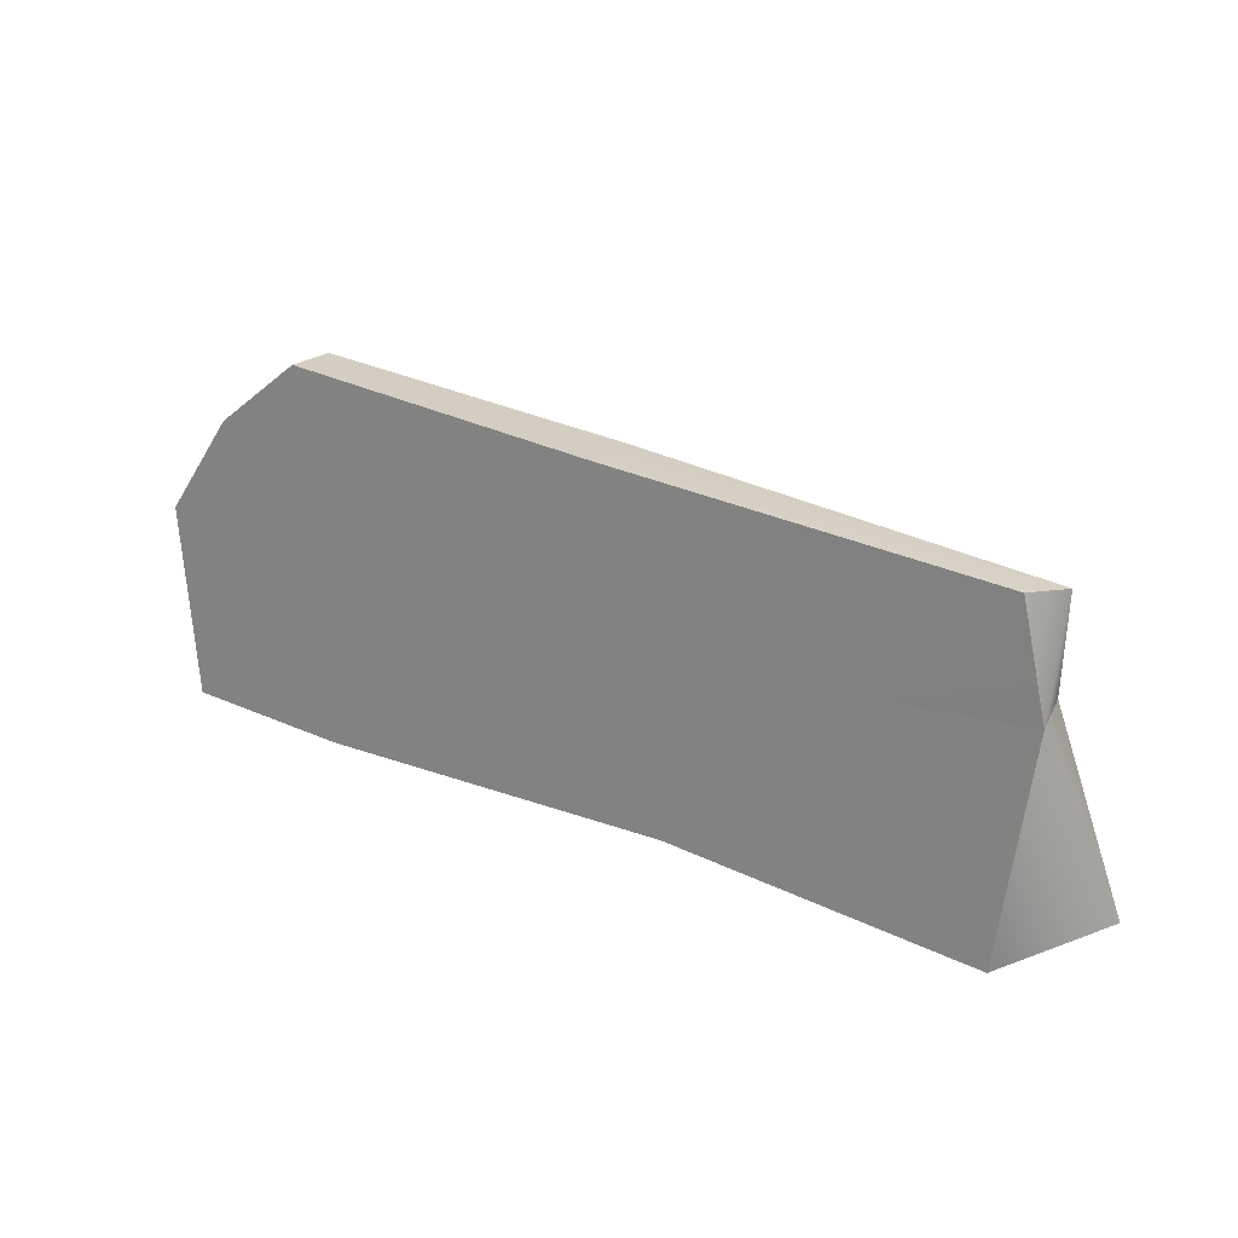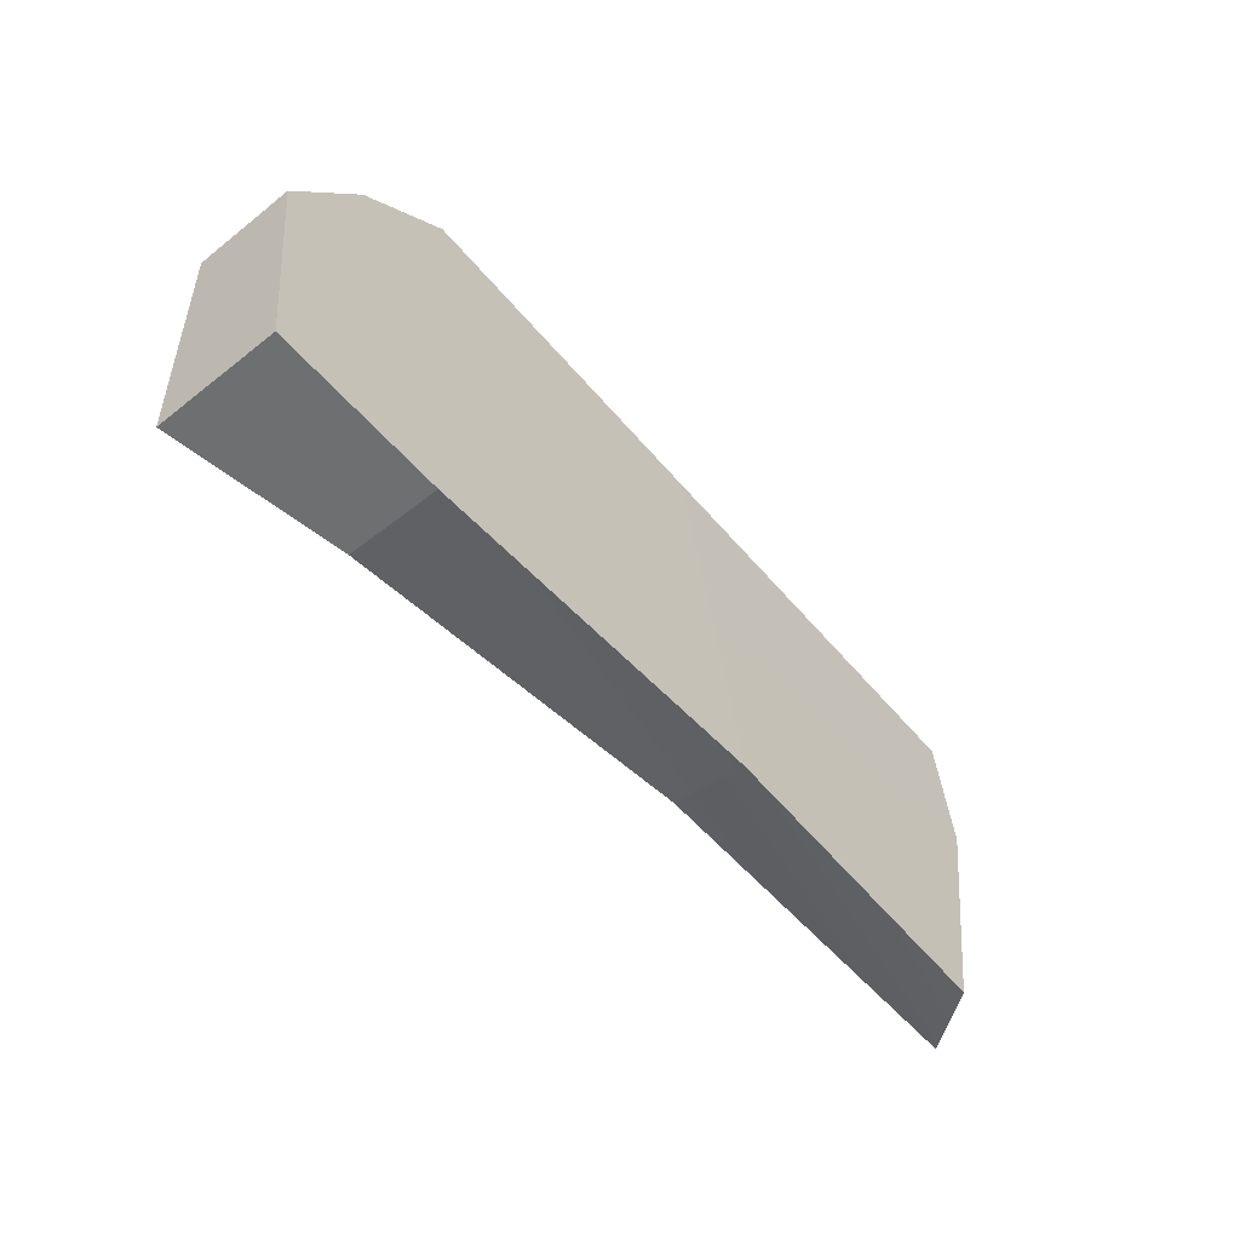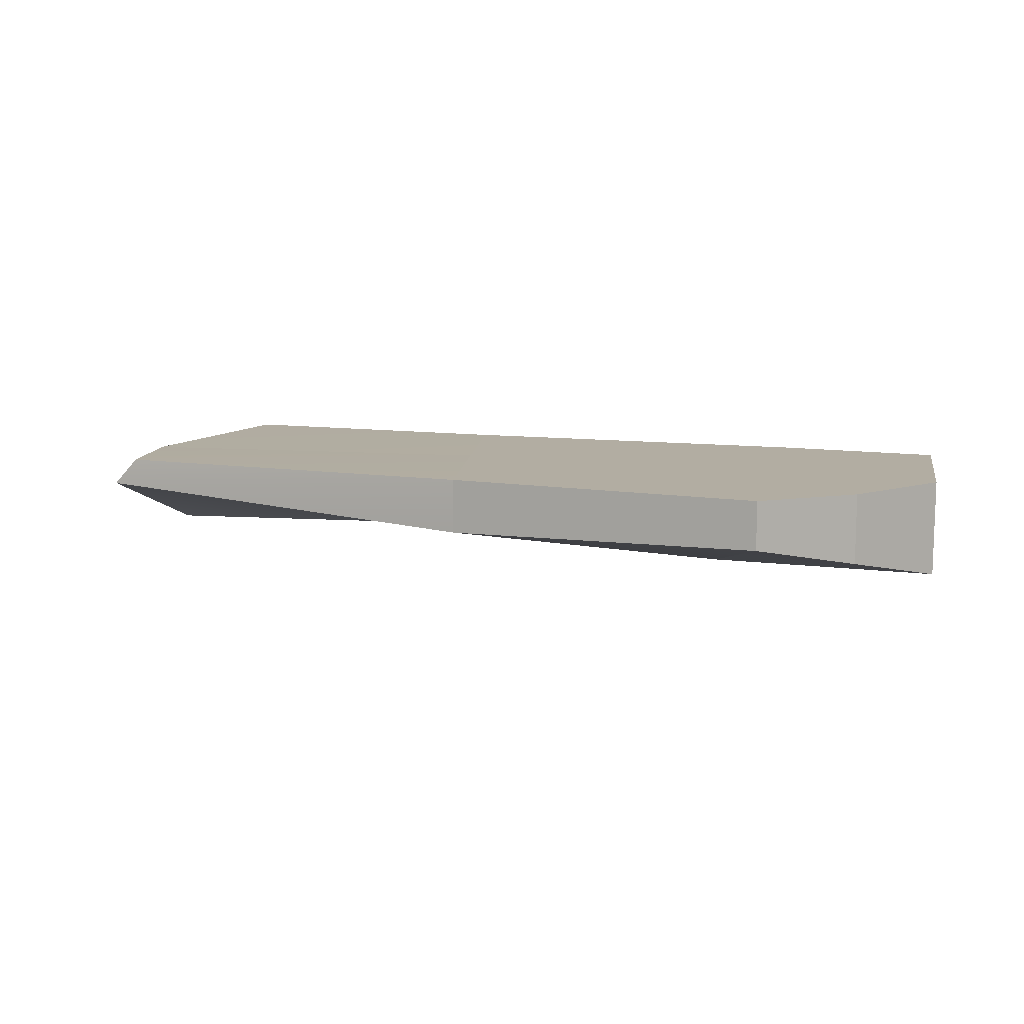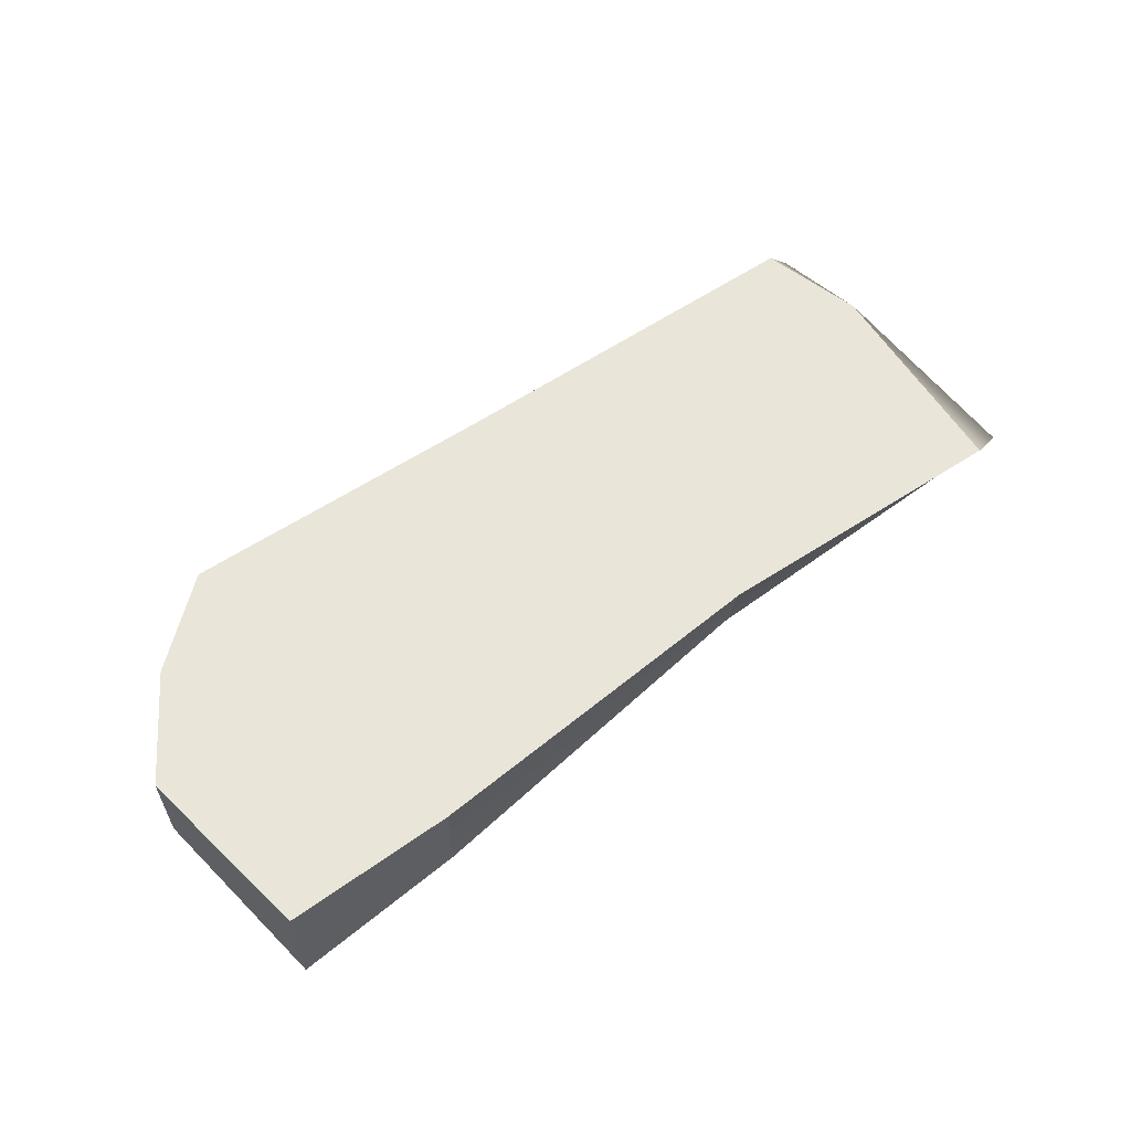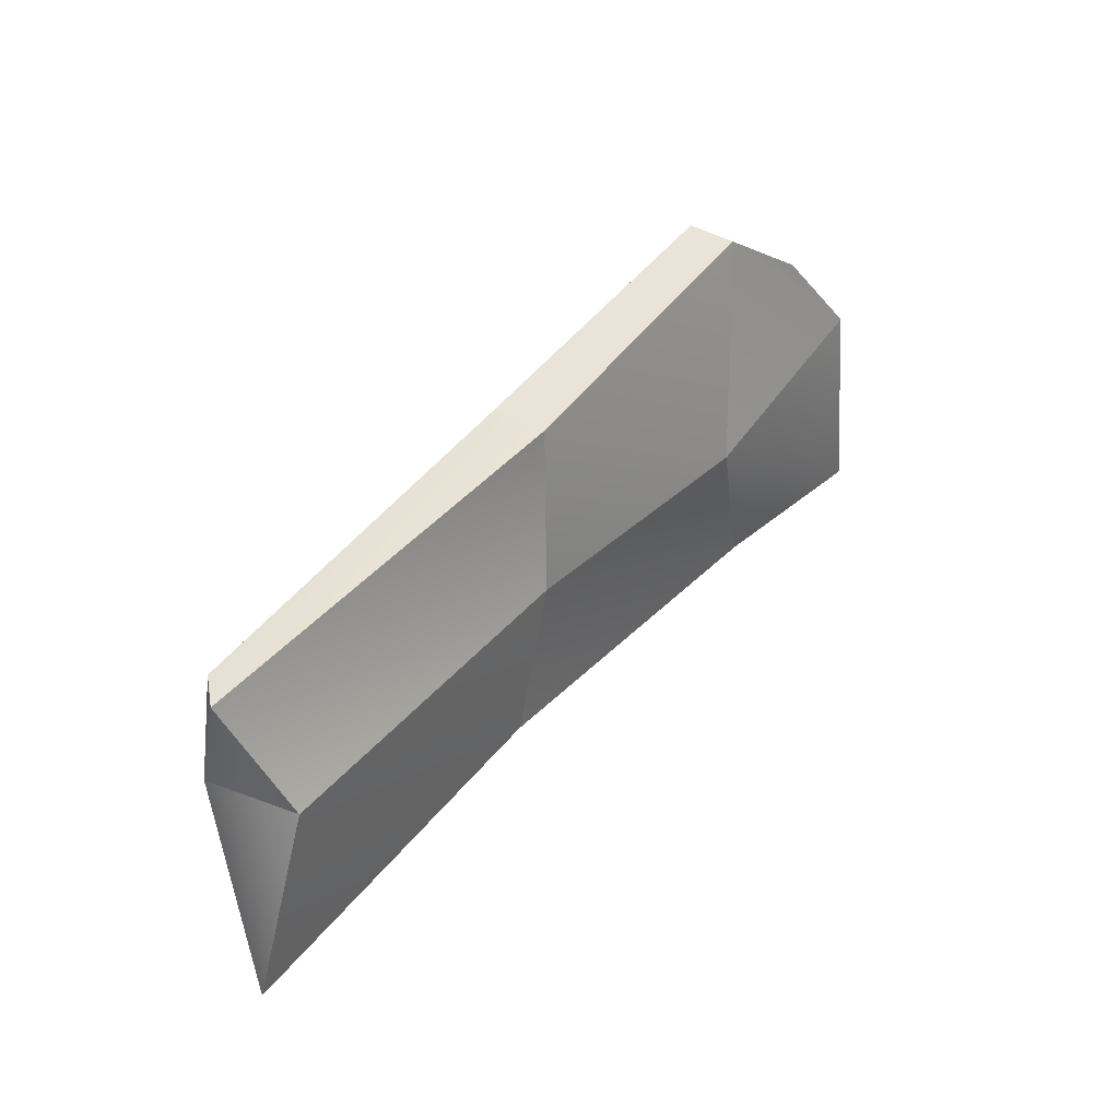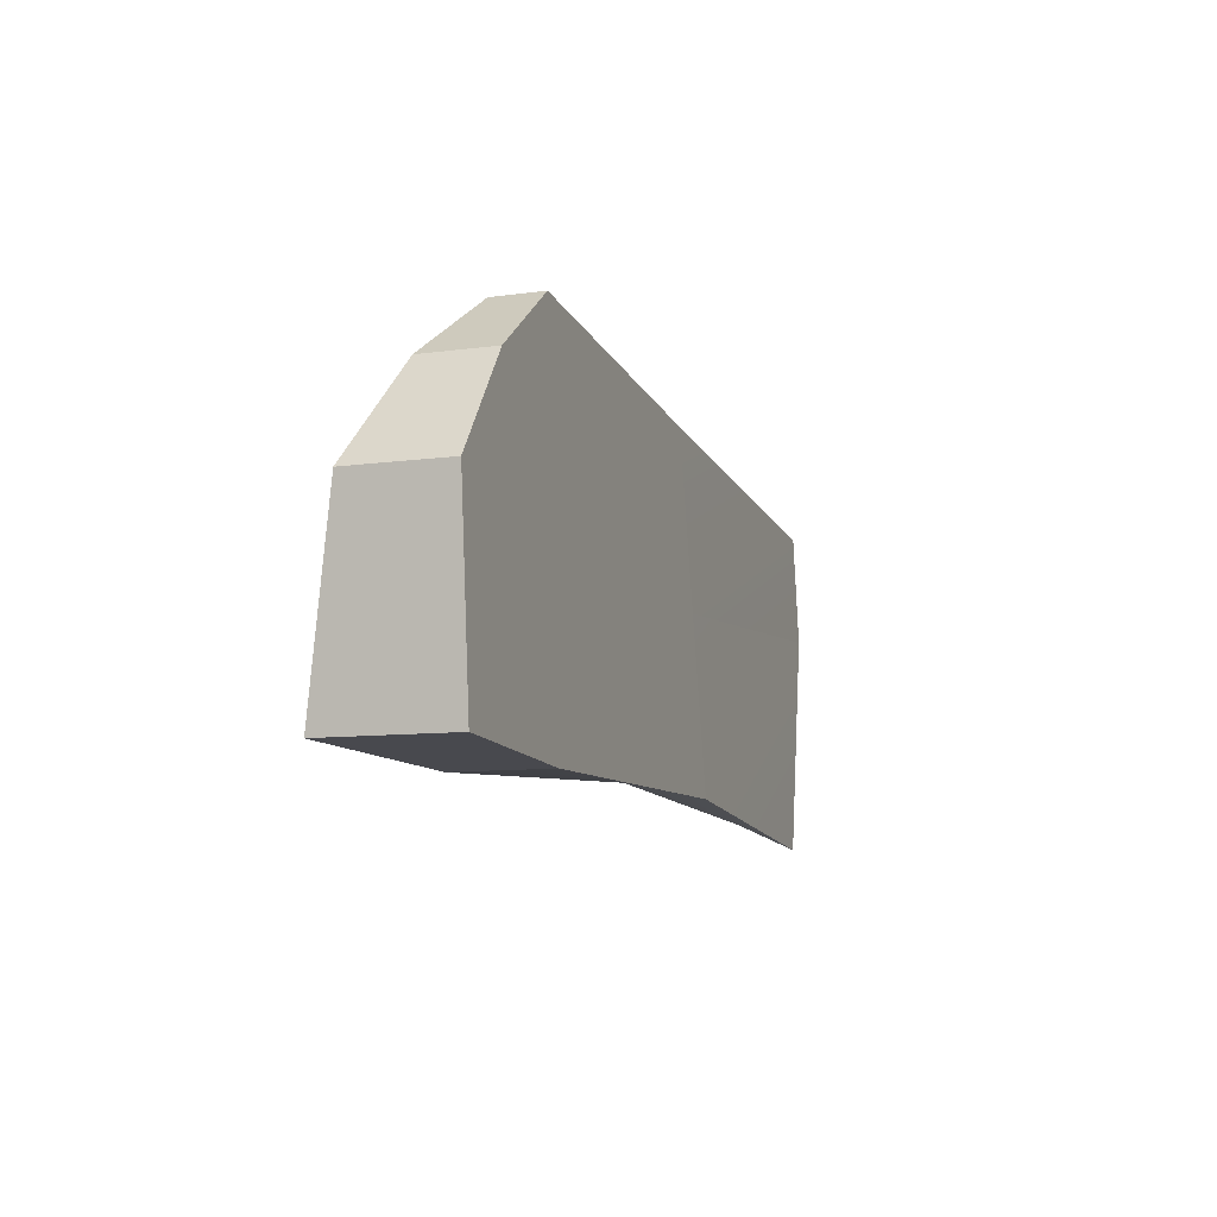
<metadata>
{"format":"obj","ext":"obj","renderer":"f3d","projection":"perspective","resolution":1024,"background":"white","views":[{"elev":21.6,"azim":-145.8,"up":"+Z"},{"elev":-52.0,"azim":130.5,"up":"+Z"},{"elev":10.6,"azim":17.0,"up":"+Y"},{"elev":58.5,"azim":140.1,"up":"+Y"},{"elev":41.6,"azim":-53.8,"up":"+Z"},{"elev":-9.2,"azim":109.9,"up":"+Z"}]}
</metadata>
<code>
g pb_Mesh99618
v -6.43 6 5.437
v -6.43 4.866 5.437
v -7.852 5.207 6.507
v -7.852 6 6.507
v -8.302 6 0.7108
v -8.302 4.504 0.7108
v -5.588 6 0.8807
v -5.588 4 0.8807
v -7.852 5.207 6.507
v -13.02 5.103 6
v -7.852 6 6.507
v -13.02 6 6
v -13.02 5.103 6
v -19.65 5.535 5.477
v -13.02 6 6
v -19.23 5.98 5.475
v -19.08 5.948 0.271
v -20.29 4.666 0.7802
v -14.15 6 0.757
v -14.24 4.718 1.036
v -14.15 6 0.757
v -14.24 4.718 1.036
v -8.302 6 0.7108
v -8.302 4.504 0.7108
v -19.23 5.98 5.475
v -19.65 5.535 5.477
v -19.61 5.956 3.786
v -19.2 4.624 3.614
v -19.61 5.956 3.786
v -19.2 4.624 3.614
v -20.29 4.666 0.7802
v -19.08 5.948 0.271
v -5.588 6 0.8807
v -5.588 4 0.8807
v -5.299 4.441 3.883
v -5.299 6 3.883
v -5.299 6 3.883
v -5.299 4.441 3.883
v -6.43 4.866 5.437
v -6.43 6 5.437
v -5.588 6 0.8807
v -7.872 6 3.355
v -8.302 6 0.7108
v -5.299 6 3.883
v -7.852 6 6.507
v -6.43 6 5.437
v -9.065 4.338 3.305
v -5.299 4.441 3.883
v -5.588 4 0.8807
v -8.302 4.504 0.7108
v -7.852 5.207 6.507
v -6.43 4.866 5.437
v -5.299 4.441 3.883
v -9.065 4.338 3.305
v -19.61 5.956 3.786
v -19.08 5.948 0.271
v -14.15 6 0.757
v -13.59 6 3.378
v -19.61 5.956 3.786
v -13.59 6 3.378
v -19.23 5.98 5.475
v -13.02 6 6
v -14.15 6 0.757
v -13.59 6 3.378
v -13.02 6 6
v -7.852 5.207 6.507
v -9.065 4.338 3.305
v -13.02 5.103 6
v -13.48 4.741 3.395
v -9.065 4.338 3.305
v -8.302 4.504 0.7108
v -13.48 4.741 3.395
v -14.24 4.718 1.036
v -19.65 5.535 5.477
v -13.02 5.103 6
v -13.48 4.741 3.395
v -19.2 4.624 3.614
v -13.48 4.741 3.395
v -14.24 4.718 1.036
v -19.2 4.624 3.614
v -20.29 4.666 0.7802
g pb_Mesh99618_0
f 3 2 1
f 4 3 1
f 7 6 5
f 7 8 6
f 11 10 9
f 12 10 11
f 15 14 13
f 16 14 15
f 19 18 17
f 20 18 19
f 23 22 21
f 23 24 22
f 27 26 25
f 27 28 26
f 31 30 29
f 32 31 29
f 35 34 33
f 36 35 33
f 39 38 37
f 40 39 37
f 43 42 41
f 42 44 41
f 42 45 44
f 45 46 44
f 49 48 47
f 49 47 50
f 53 52 51
f 53 51 54
f 57 56 55
f 58 57 55
f 61 60 59
f 61 62 60
f 64 43 63
f 42 43 64
f 65 42 64
f 45 42 65
f 68 67 66
f 69 67 68
f 72 71 70
f 73 71 72
f 76 75 74
f 77 76 74
f 80 79 78
f 80 81 79

</code>
